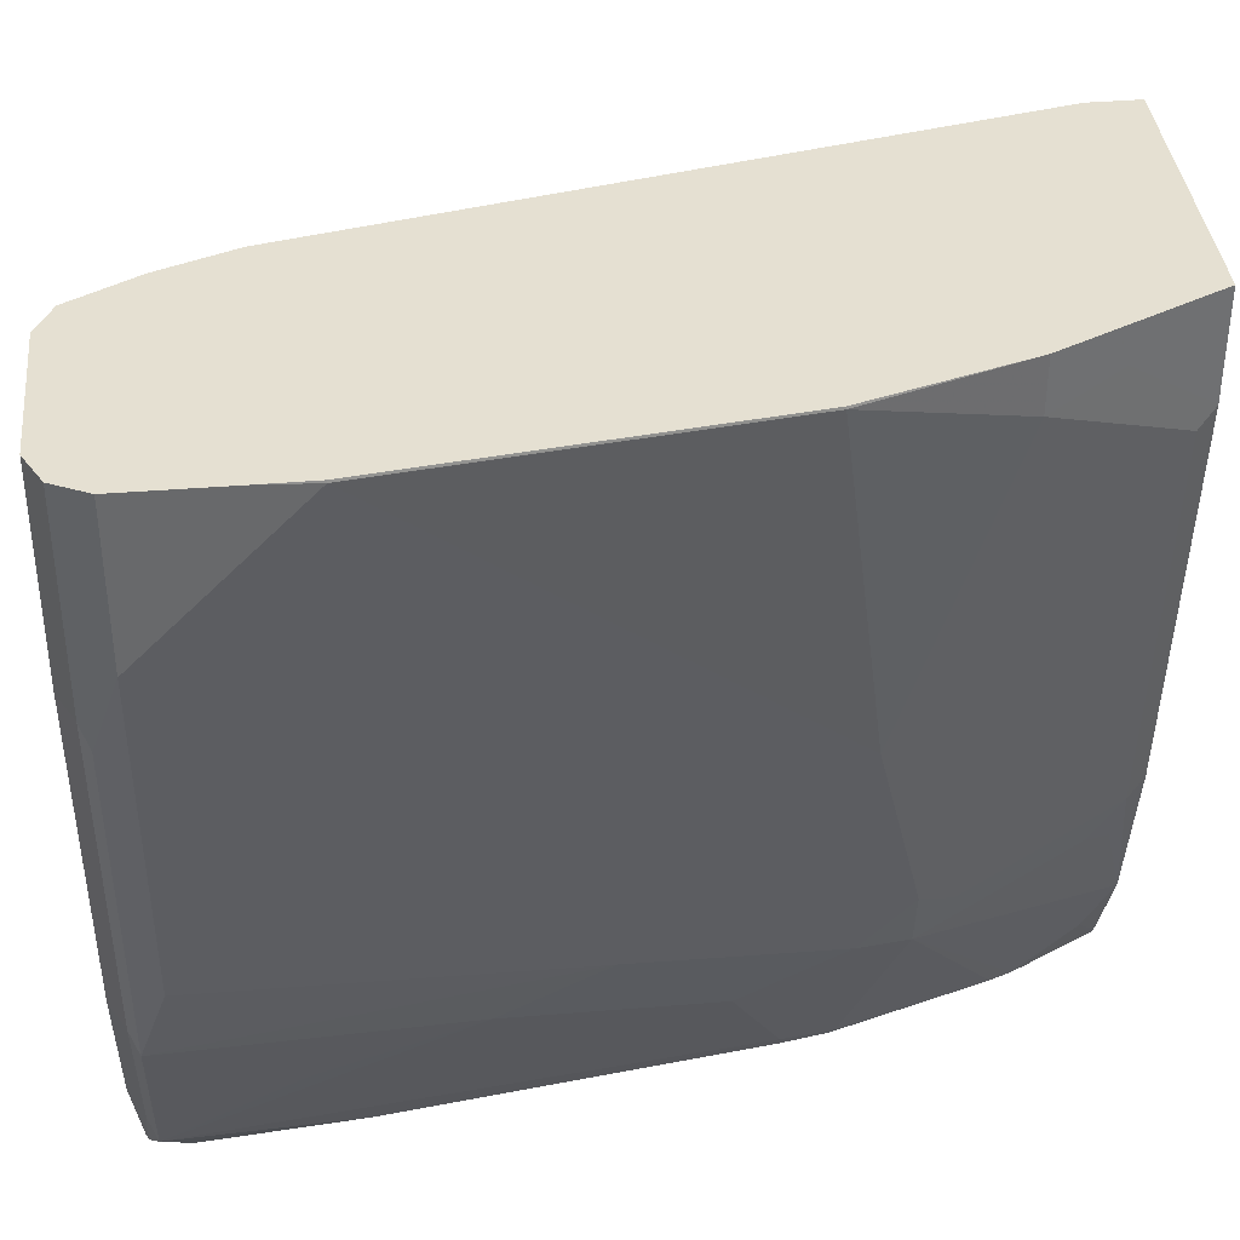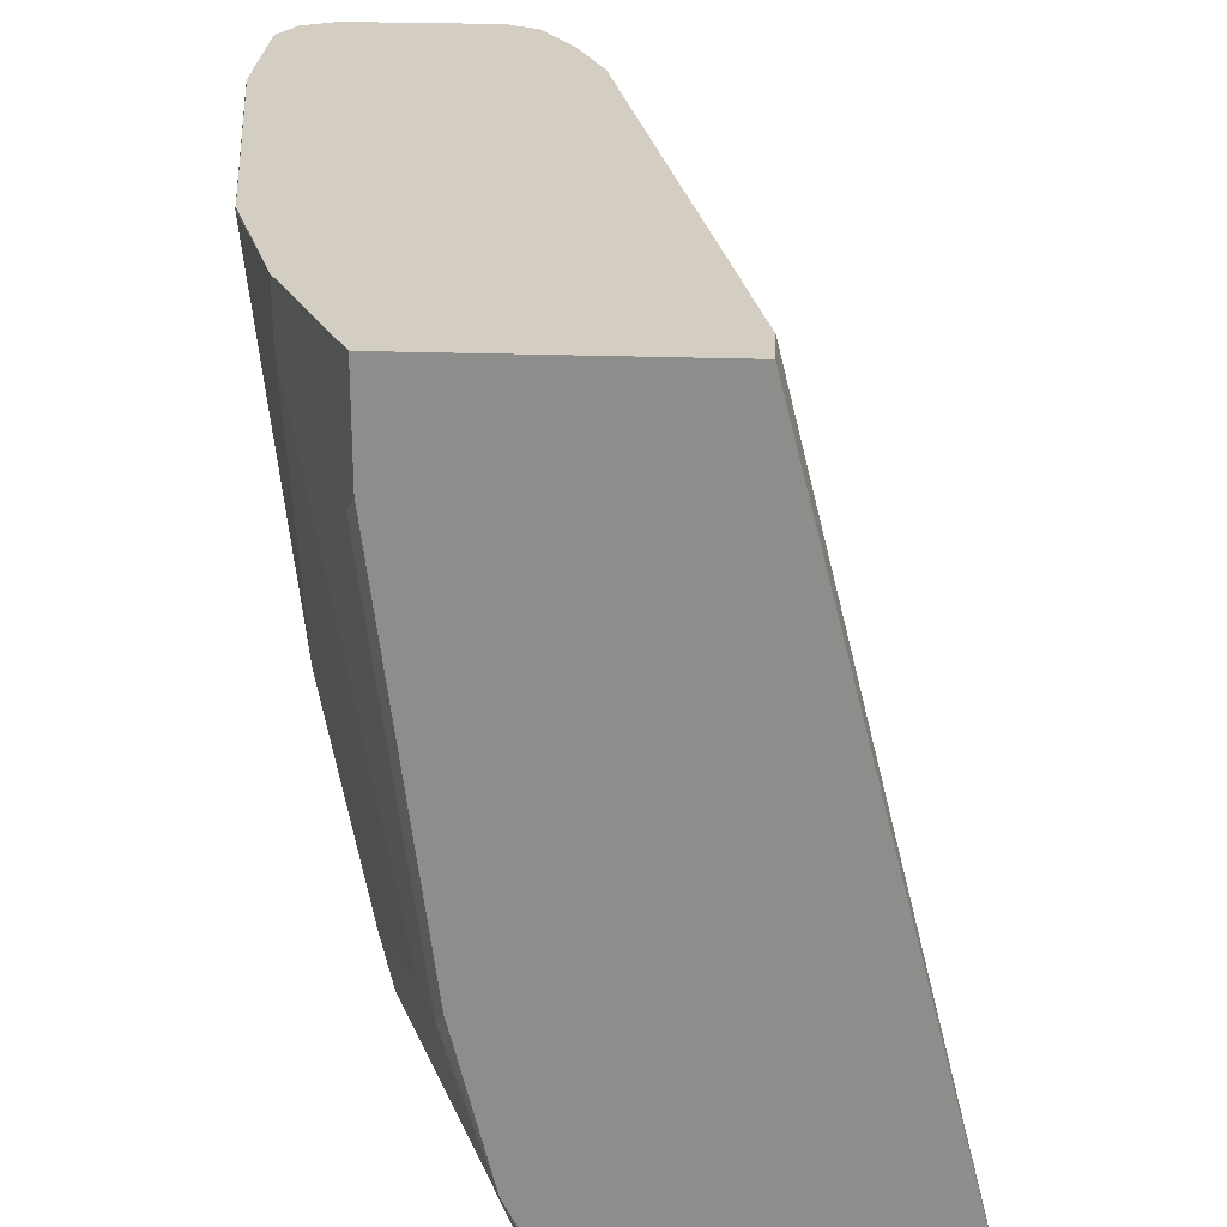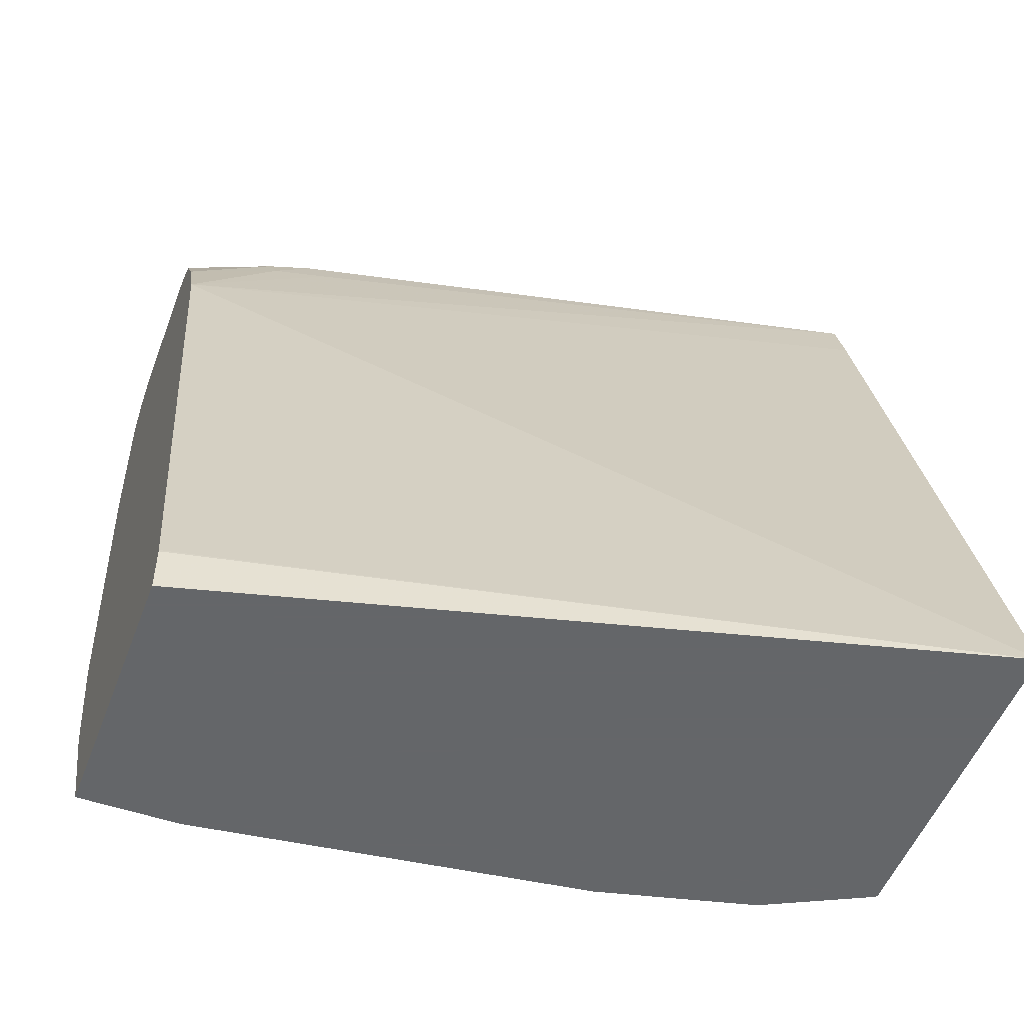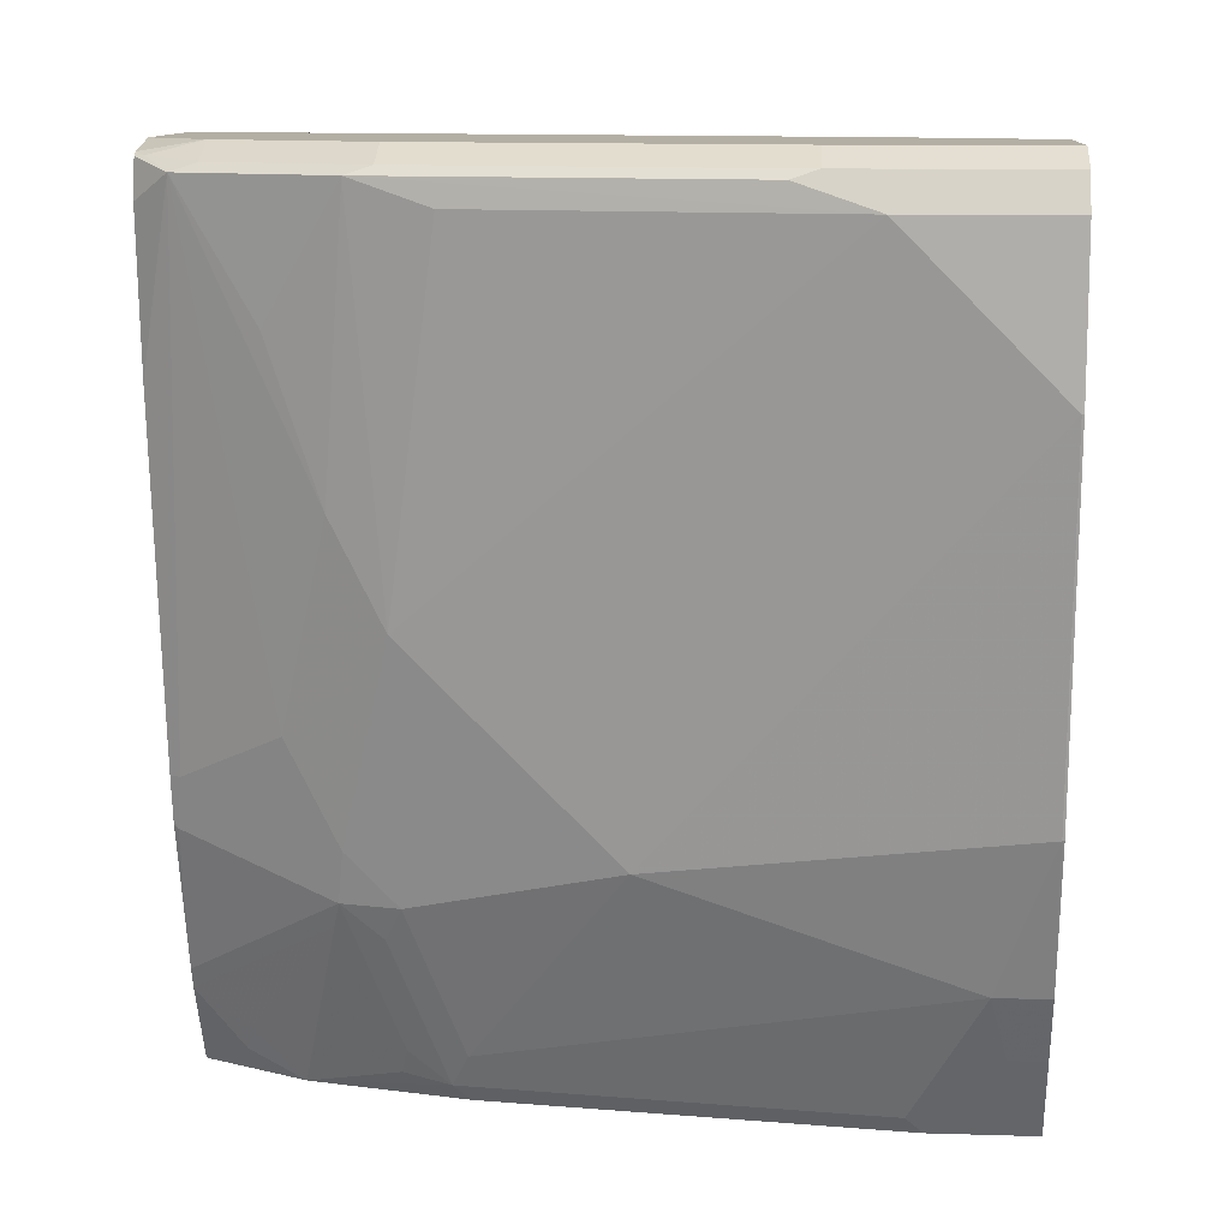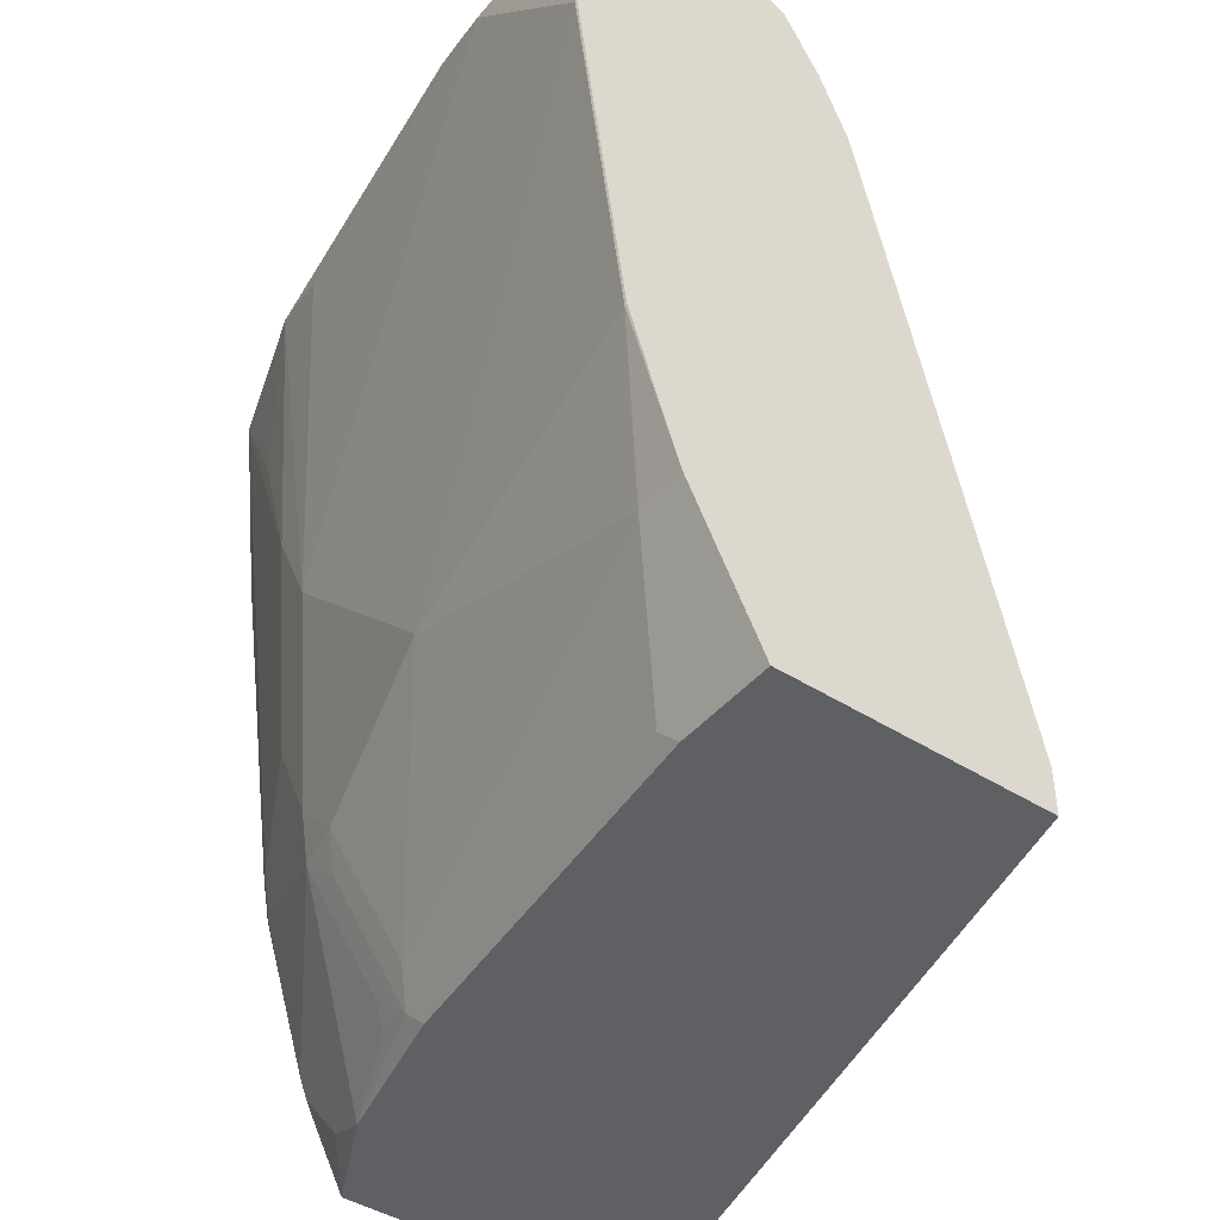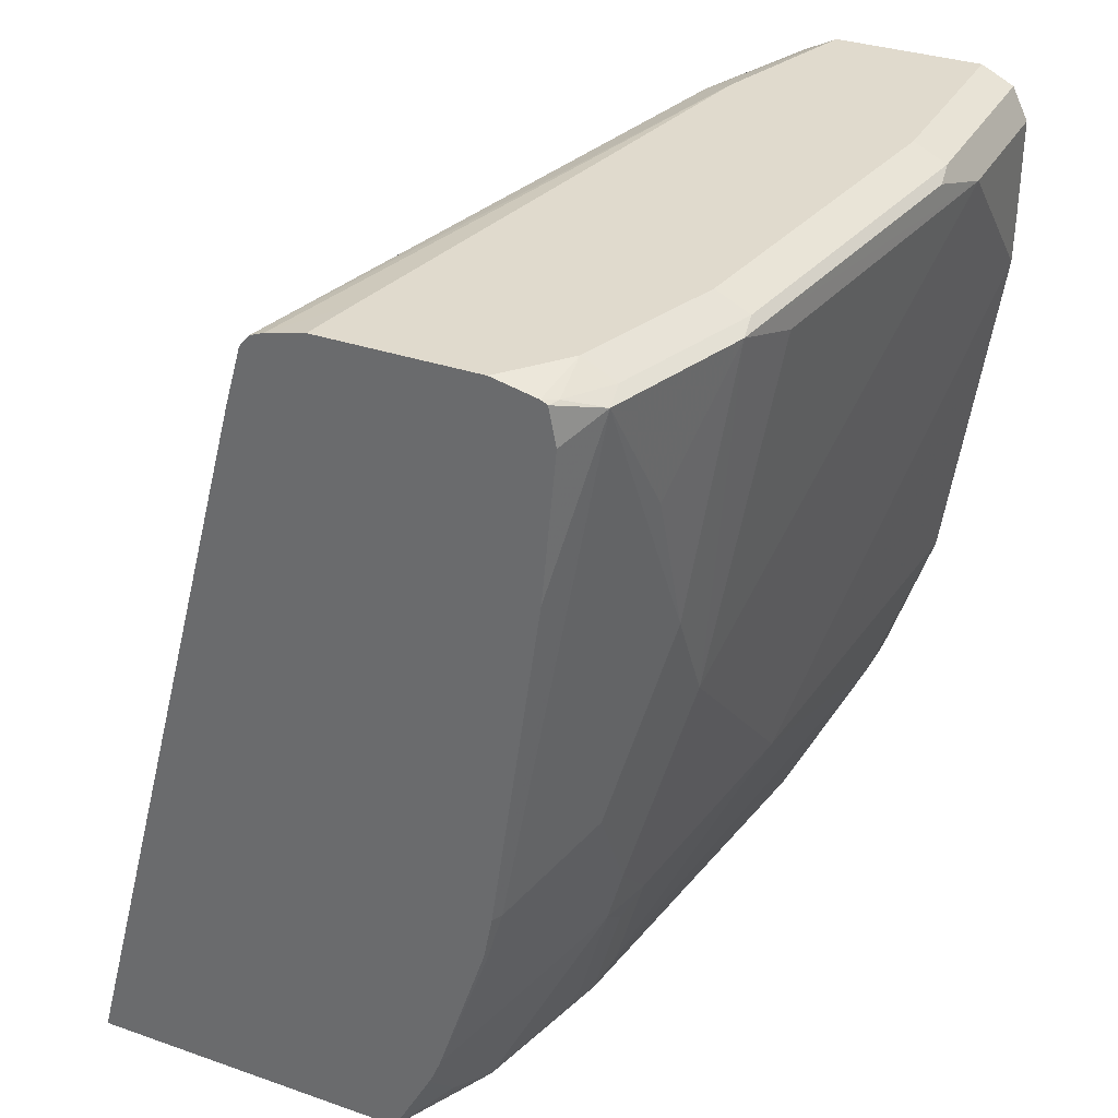
<metadata>
{"format":"obj","ext":"obj","renderer":"f3d","projection":"perspective","resolution":1024,"background":"white","views":[{"elev":37.8,"azim":-95.9,"up":"+Z"},{"elev":25.0,"azim":3.3,"up":"+Z"},{"elev":-51.7,"azim":69.5,"up":"+Y"},{"elev":11.3,"azim":-85.8,"up":"+Y"},{"elev":-43.4,"azim":-37.0,"up":"+Y"},{"elev":33.0,"azim":-154.4,"up":"+Y"}]}
</metadata>
<code>
v -0.8107 0.1145 0.0008369
v -0.8107 0.1145 -0.03821
v -0.7055 0.1145 0.0008369
v -0.8265 0.1462 0.0008369
v -0.8265 0.1462 -0.01272
v -0.8202 0.1335 -0.03815
v -0.8138 0.1208 -0.04453
v -0.7916 0.1145 -0.1908
v -0.6317 0.1145 -0.2901
v -0.7056 0.1327 0.0008369
v -0.8392 0.1717 0.0008369
v -0.8392 0.1717 -0.0191
v -0.8011 0.1335 -0.1907
v -0.7947 0.1208 -0.1971
v -0.7772 0.1145 -0.2503
v -0.7057 0.1335 0.0008369
v -0.7571 0.1145 -0.2901
v -0.7091 0.4062 -0.2901
v -0.7629 0.3814 0.0008369
v -0.8581 0.2291 0.0008369
v -0.8583 0.2289 -1.744e-05
v -0.8392 0.2098 -0.1335
v -0.8202 0.1907 -0.2098
v -0.8138 0.178 -0.2162
v -0.7963 0.1335 -0.2122
v -0.7916 0.124 -0.2146
v -0.7772 0.1335 -0.2694
v -0.7725 0.124 -0.2718
v -0.7582 0.1145 -0.2885
v -0.8106 0.1812 -0.2336
v -0.7582 0.116 -0.2901
v -0.7155 0.4284 -0.2901
v -0.7629 0.4196 -0.05723
v -0.7677 0.4196 -0.03578
v -0.7742 0.4083 0.0008369
v -0.8772 0.3626 0.0008369
v -0.8774 0.3624 -1.744e-05
v -0.8392 0.2861 -0.2098
v -0.8202 0.2098 -0.2289
v -0.8154 0.1907 -0.2313
v -0.7741 0.1463 -0.2901
v -0.7725 0.1431 -0.2901
v -0.7719 0.142 -0.2901
v -0.7164 0.4297 -0.2901
v -0.7693 0.4323 -0.05088
v -0.7725 0.4291 -0.03339
v -0.7884 0.4323 0.0008369
v -0.8774 0.3814 0.0008369
v -0.8774 0.3814 -0.0191
v -0.8774 0.4196 -0.05723
v -0.8583 0.4196 -0.1907
v -0.8535 0.4291 -0.2193
v -0.8392 0.3242 -0.2289
v -0.8202 0.248 -0.2479
v -0.8154 0.2289 -0.2503
v -0.7963 0.2098 -0.2885
v -0.7772 0.1542 -0.2901
v -0.7195 0.4332 -0.2901
v -0.8011 0.4387 0.0008369
v -0.782 0.4387 -0.05723
v -0.8774 0.4196 0.0008369
v -0.8713 0.4317 0.0008369
v -0.871 0.4323 -0.07631
v -0.8726 0.4291 -0.08585
v -0.8519 0.4323 -0.2098
v -0.8345 0.4291 -0.2766
v -0.8392 0.3814 -0.2479
v -0.8011 0.2289 -0.2861
v -0.7961 0.2127 -0.2901
v -0.7957 0.2111 -0.2901
v -0.7953 0.2098 -0.2901
v -0.7248 0.4353 -0.2901
v -0.8583 0.4387 0.0008369
v -0.7439 0.4387 -0.267
v -0.871 0.4323 0.0008369
v -0.8583 0.4387 -0.07631
v -0.8329 0.4323 -0.267
v -0.8392 0.4387 -0.2098
v -0.8226 0.4339 -0.2861
v -0.8207 0.4336 -0.2901
v -0.8235 0.4196 -0.2901
v -0.8182 0.3624 -0.2901
v -0.7991 0.2289 -0.2901
v -0.7399 0.4387 -0.2901
v -0.8202 0.4387 -0.267
v -0.8181 0.4349 -0.2901
v -0.8011 0.4387 -0.2901
f 38 53 54
f 40 55 56
f 38 52 53
f 38 54 39
f 39 54 55
f 39 55 40
f 85 87 86
f 40 56 57
f 45 58 60
f 44 58 45
f 45 59 47
f 45 47 46
f 45 60 59
f 50 61 62
f 50 62 63
f 38 51 52
f 50 63 64
f 40 57 41
f 38 50 51
f 28 43 31
f 37 49 38
f 50 64 52
f 25 30 26
f 27 41 28
f 27 30 41
f 28 31 29
f 28 41 42
f 28 42 43
f 30 40 41
f 38 49 50
f 32 44 45
f 33 45 34
f 34 45 46
f 34 46 35
f 35 46 47
f 36 48 37
f 37 48 61
f 37 61 50
f 37 50 49
f 32 45 33
f 50 52 51
f 65 78 85
f 52 65 66
f 63 75 73
f 63 73 76
f 63 76 78
f 63 78 65
f 65 77 66
f 65 85 77
f 66 77 79
f 66 79 80
f 63 65 64
f 66 80 81
f 66 82 83
f 66 83 68
f 68 83 69
f 72 84 74
f 77 85 79
f 79 86 80
f 79 85 86
f 25 40 30
f 66 81 82
f 52 64 65
f 62 75 63
f 59 76 73
f 52 66 67
f 52 67 53
f 53 67 66
f 53 66 54
f 54 68 55
f 54 66 68
f 55 68 56
f 56 68 69
f 60 72 74
f 56 69 70
f 56 71 57
f 58 72 60
f 59 60 74
f 59 74 84
f 59 84 87
f 59 87 85
f 59 85 78
f 59 78 76
f 56 70 71
f 23 38 39
f 9 32 18
f 23 39 40
f 1 5 2
f 2 5 6
f 2 6 7
f 2 7 14
f 2 14 8
f 3 9 10
f 4 11 12
f 4 12 5
f 5 12 6
f 6 12 7
f 7 12 13
f 7 13 14
f 8 14 15
f 9 16 10
f 9 17 31
f 9 31 43
f 9 43 42
f 1 4 5
f 1 11 4
f 1 20 11
f 1 36 20
f 23 40 24
f 1 2 8
f 1 8 15
f 1 15 29
f 1 29 17
f 1 17 9
f 1 9 3
f 1 3 10
f 9 42 41
f 1 10 16
f 1 19 35
f 1 35 47
f 1 47 59
f 1 59 73
f 1 73 75
f 1 62 61
f 1 61 48
f 1 48 36
f 1 16 19
f 9 41 57
f 1 75 62
f 9 71 70
f 14 40 25
f 14 25 26
f 14 26 15
f 15 27 28
f 15 28 29
f 15 26 30
f 15 30 27
f 17 29 31
f 18 32 19
f 19 33 34
f 19 34 35
f 20 36 37
f 20 37 21
f 21 37 22
f 22 37 38
f 22 38 23
f 9 57 71
f 14 24 40
f 13 24 14
f 19 32 33
f 13 22 23
f 9 70 69
f 13 23 24
f 9 69 83
f 9 83 82
f 9 82 81
f 9 81 80
f 9 86 87
f 9 87 84
f 9 84 72
f 9 80 86
f 9 58 44
f 9 44 32
f 9 18 19
f 9 19 16
f 11 20 21
f 11 21 12
f 12 22 13
f 9 72 58
f 12 21 22

</code>
